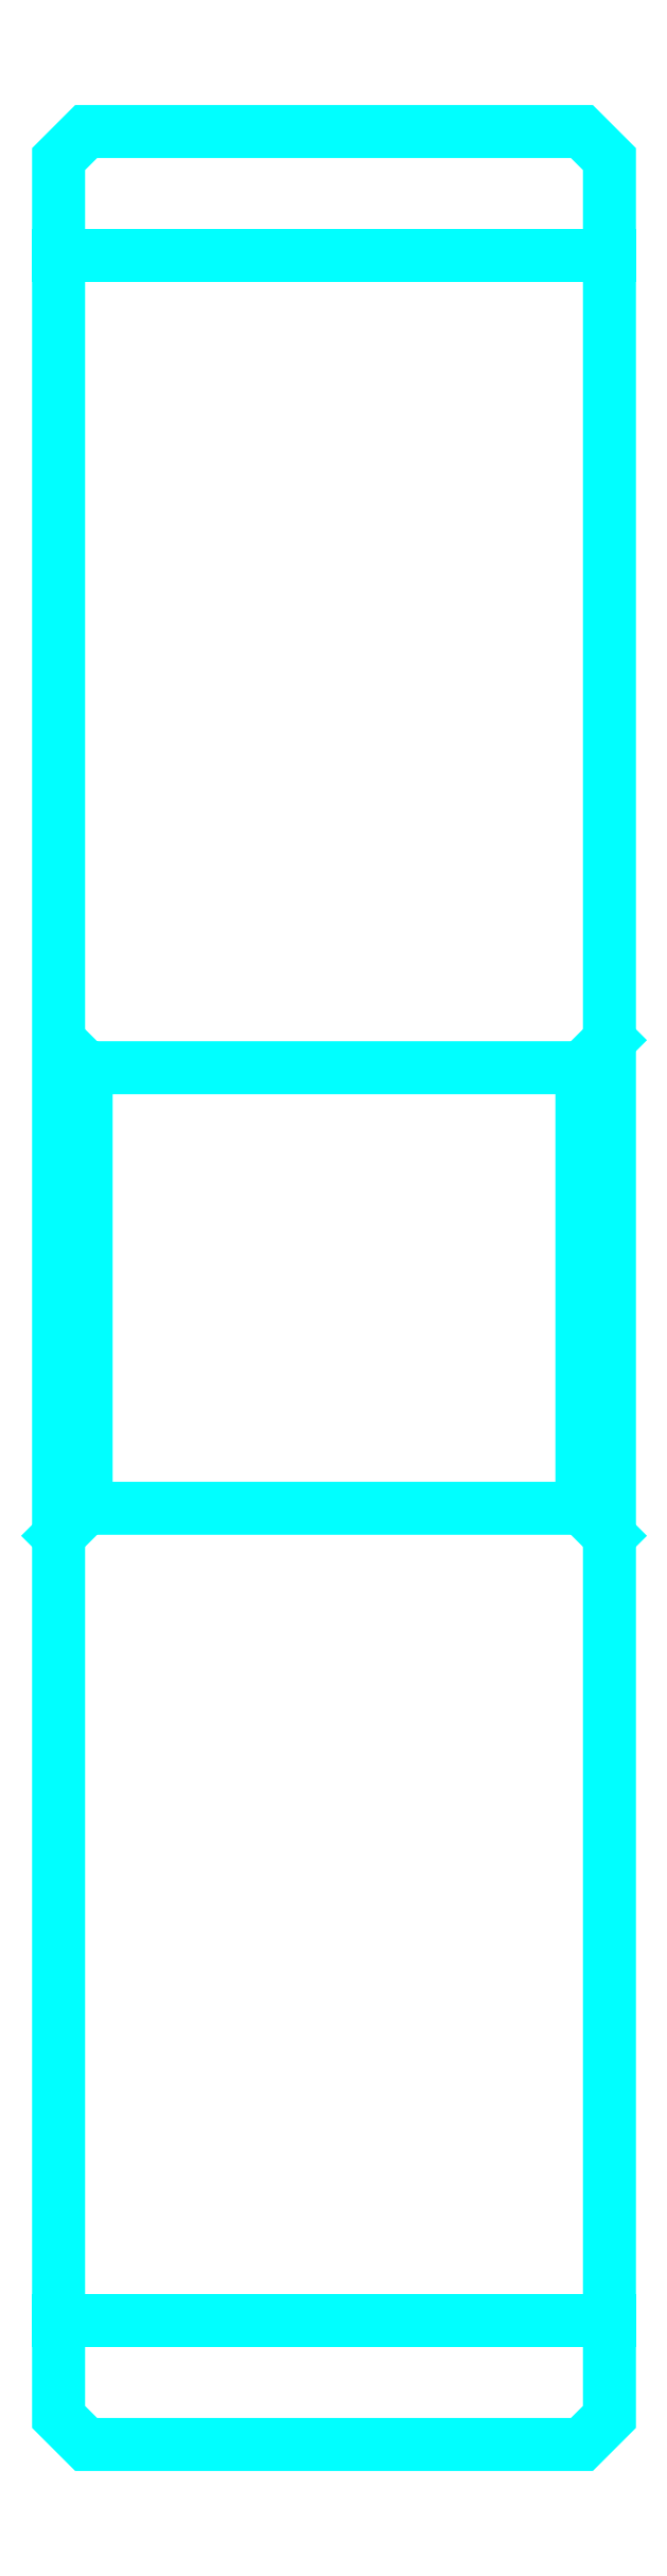
<metadata>
{"format":"dxf","ext":"dxf","renderer":"ezdxf+matplotlib","layout":"modelspace","background":"white","min_lineweight":24,"dpi":150}
</metadata>
<code>
0
SECTION
2
ENTITIES
0
LINE
8
0
10
39.23
20
54.57
30
0
11
49.23
21
54.57
31
0
0
LINE
8
0
10
39.23
20
17.07
30
0
11
49.23
21
17.07
31
0
0
LINE
8
0
10
49.23
20
40.32
30
0
11
48.73
21
39.82
31
0
0
LINE
8
0
10
49.23
20
31.32
30
0
11
48.73
21
31.82
31
0
0
LINE
8
0
10
39.23
20
31.32
30
0
11
39.73
21
31.82
31
0
0
POLYLINE
8
0
66
1
10
0
20
0
30
0
70
2
0
VERTEX
8
0
10
39.23
20
31.32
30
0
70
0
0
VERTEX
8
0
10
39.23
20
15.32
30
0
70
0
0
VERTEX
8
0
10
39.73
20
14.82
30
0
70
0
0
VERTEX
8
0
10
48.73
20
14.82
30
0
70
0
0
VERTEX
8
0
10
49.23
20
15.32
30
0
70
0
0
VERTEX
8
0
10
49.23
20
56.32
30
0
70
0
0
VERTEX
8
0
10
48.73
20
56.82
30
0
70
0
0
VERTEX
8
0
10
39.73
20
56.82
30
0
70
0
0
VERTEX
8
0
10
39.23
20
56.32
30
0
70
0
0
VERTEX
8
0
10
39.23
20
31.32
30
0
70
0
0
SEQEND
8
0
0
POLYLINE
8
0
66
1
10
0
20
0
30
0
70
2
0
VERTEX
8
0
10
39.23
20
40.32
30
0
70
0
0
VERTEX
8
0
10
39.73
20
39.82
30
0
70
0
0
VERTEX
8
0
10
39.73
20
31.82
30
0
70
0
0
VERTEX
8
0
10
48.73
20
31.82
30
0
70
0
0
VERTEX
8
0
10
48.73
20
39.82
30
0
70
0
0
VERTEX
8
0
10
39.73
20
39.82
30
0
70
0
0
SEQEND
8
0
0
ENDSEC
0
EOF

</code>
